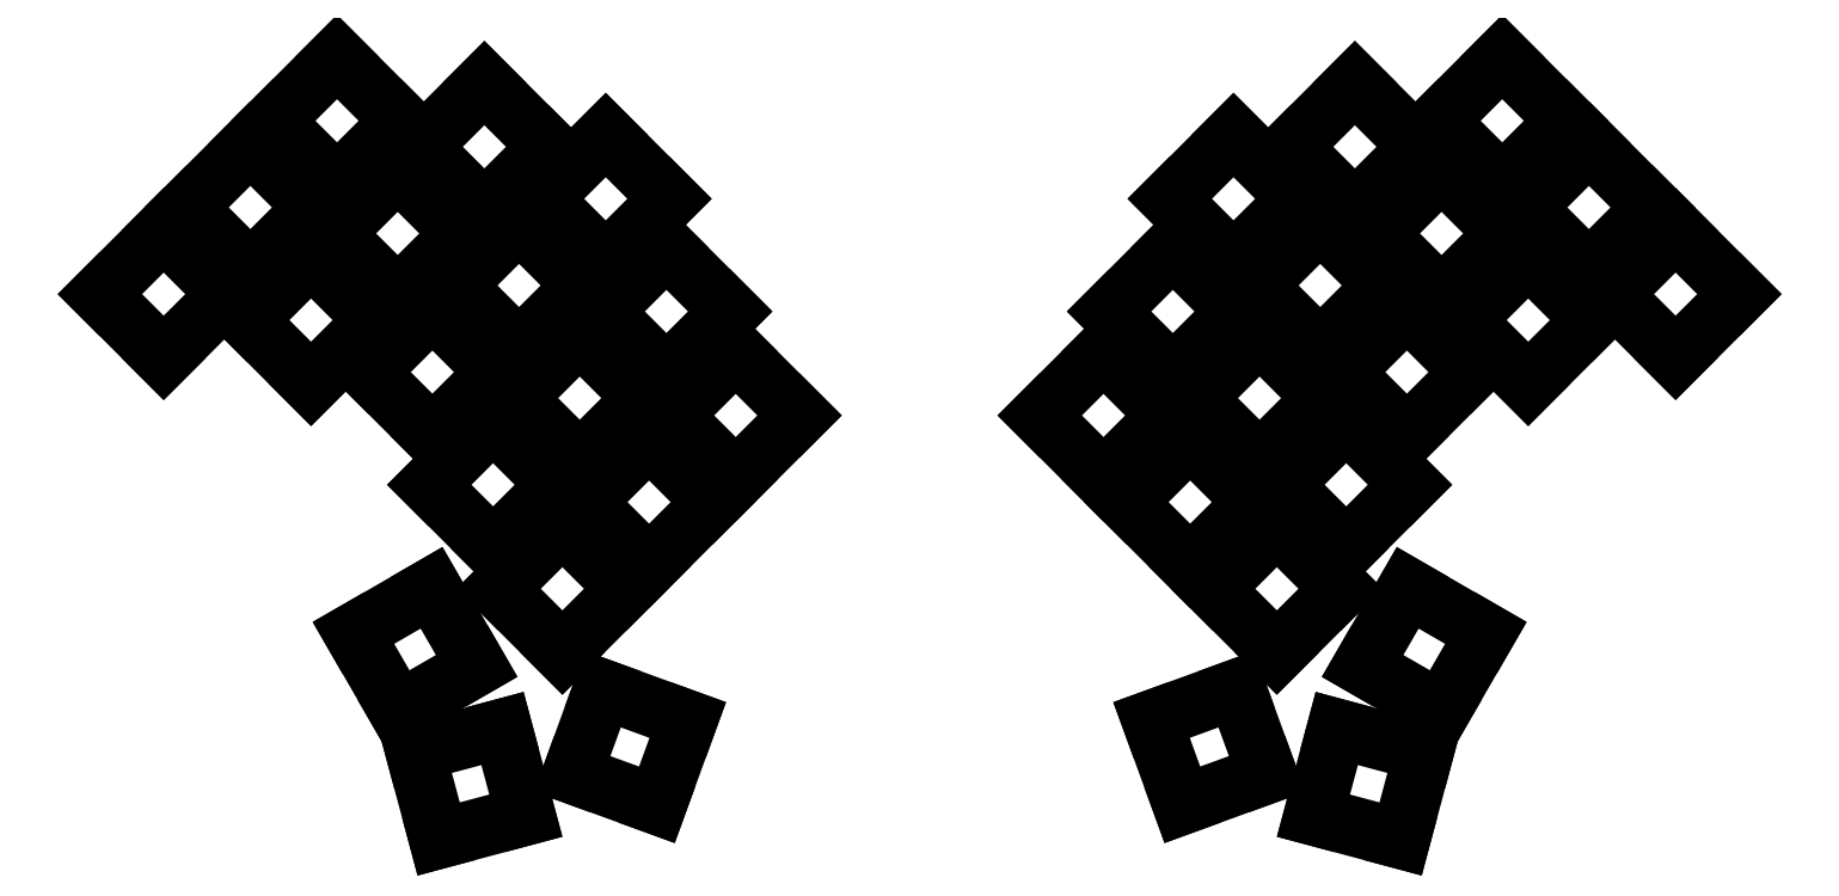
<metadata>
{"format":"dxf","ext":"dxf","renderer":"ezdxf+matplotlib","layout":"modelspace","background":"white","min_lineweight":24,"dpi":150}
</metadata>
<code>
0
SECTION
2
ENTITIES
0
LINE
8
0
10
11.3
20
-162.6
11
21.21
21
-172.5
0
LINE
8
0
10
21.21
20
-172.5
11
31.13
21
-162.6
0
LINE
8
0
10
31.13
20
-162.6
11
21.21
21
-152.7
0
LINE
8
0
10
21.21
20
-152.7
11
11.3
21
-162.6
0
LINE
8
0
10
24.77
20
-149.2
11
34.68
21
-159.1
0
LINE
8
0
10
34.68
20
-159.1
11
44.6
21
-149.2
0
LINE
8
0
10
44.6
20
-149.2
11
34.68
21
-139.3
0
LINE
8
0
10
34.68
20
-139.3
11
24.77
21
-149.2
0
LINE
8
0
10
38.24
20
-135.7
11
48.15
21
-145.6
0
LINE
8
0
10
48.15
20
-145.6
11
58.07
21
-135.7
0
LINE
8
0
10
58.07
20
-135.7
11
48.15
21
-125.8
0
LINE
8
0
10
48.15
20
-125.8
11
38.24
21
-135.7
0
LINE
8
0
10
34.2
20
-166.7
11
44.11
21
-176.6
0
LINE
8
0
10
44.11
20
-176.6
11
54.03
21
-166.7
0
LINE
8
0
10
54.03
20
-166.7
11
44.11
21
-156.8
0
LINE
8
0
10
44.11
20
-156.8
11
34.2
21
-166.7
0
LINE
8
0
10
47.67
20
-153.2
11
57.58
21
-163.1
0
LINE
8
0
10
57.58
20
-163.1
11
67.5
21
-153.2
0
LINE
8
0
10
67.5
20
-153.2
11
57.58
21
-143.3
0
LINE
8
0
10
57.58
20
-143.3
11
47.67
21
-153.2
0
LINE
8
0
10
61.14
20
-139.7
11
71.05
21
-149.6
0
LINE
8
0
10
71.05
20
-149.6
11
80.97
21
-139.7
0
LINE
8
0
10
80.97
20
-139.7
11
71.05
21
-129.8
0
LINE
8
0
10
71.05
20
-129.8
11
61.14
21
-139.7
0
LINE
8
0
10
53.06
20
-174.8
11
62.97
21
-184.7
0
LINE
8
0
10
62.97
20
-184.7
11
72.89
21
-174.8
0
LINE
8
0
10
72.89
20
-174.8
11
62.97
21
-164.8
0
LINE
8
0
10
62.97
20
-164.8
11
53.06
21
-174.8
0
LINE
8
0
10
66.53
20
-161.3
11
76.44
21
-171.2
0
LINE
8
0
10
76.44
20
-171.2
11
86.36
21
-161.3
0
LINE
8
0
10
86.36
20
-161.3
11
76.44
21
-151.4
0
LINE
8
0
10
76.44
20
-151.4
11
66.53
21
-161.3
0
LINE
8
0
10
80
20
-147.8
11
89.91
21
-157.7
0
LINE
8
0
10
89.91
20
-157.7
11
99.83
21
-147.8
0
LINE
8
0
10
99.83
20
-147.8
11
89.91
21
-137.9
0
LINE
8
0
10
89.91
20
-137.9
11
80
21
-147.8
0
LINE
8
0
10
62.49
20
-192.3
11
72.4
21
-202.2
0
LINE
8
0
10
72.4
20
-202.2
11
82.31
21
-192.3
0
LINE
8
0
10
82.31
20
-192.3
11
72.4
21
-182.4
0
LINE
8
0
10
72.4
20
-182.4
11
62.49
21
-192.3
0
LINE
8
0
10
75.96
20
-178.8
11
85.87
21
-188.7
0
LINE
8
0
10
85.87
20
-188.7
11
95.78
21
-178.8
0
LINE
8
0
10
95.78
20
-178.8
11
85.87
21
-168.9
0
LINE
8
0
10
85.87
20
-168.9
11
75.96
21
-178.8
0
LINE
8
0
10
89.43
20
-165.3
11
99.34
21
-175.2
0
LINE
8
0
10
99.34
20
-175.2
11
109.3
21
-165.3
0
LINE
8
0
10
109.3
20
-165.3
11
99.34
21
-155.4
0
LINE
8
0
10
99.34
20
-155.4
11
89.43
21
-165.3
0
LINE
8
0
10
73.26
20
-208.4
11
83.18
21
-218.3
0
LINE
8
0
10
83.18
20
-218.3
11
93.09
21
-208.4
0
LINE
8
0
10
93.09
20
-208.4
11
83.18
21
-198.5
0
LINE
8
0
10
83.18
20
-198.5
11
73.26
21
-208.4
0
LINE
8
0
10
86.73
20
-195
11
96.65
21
-204.9
0
LINE
8
0
10
96.65
20
-204.9
11
106.6
21
-195
0
LINE
8
0
10
106.6
20
-195
11
96.65
21
-185
0
LINE
8
0
10
96.65
20
-185
11
86.73
21
-195
0
LINE
8
0
10
100.2
20
-181.5
11
110.1
21
-191.4
0
LINE
8
0
10
110.1
20
-191.4
11
120
21
-181.5
0
LINE
8
0
10
120
20
-181.5
11
110.1
21
-171.6
0
LINE
8
0
10
110.1
20
-171.6
11
100.2
21
-181.5
0
LINE
8
0
10
50.7
20
-215.3
11
57.71
21
-227.4
0
LINE
8
0
10
57.71
20
-227.4
11
69.85
21
-220.4
0
LINE
8
0
10
69.85
20
-220.4
11
62.84
21
-208.3
0
LINE
8
0
10
62.84
20
-208.3
11
50.7
21
-215.3
0
LINE
8
0
10
60.32
20
-233.8
11
63.95
21
-247.3
0
LINE
8
0
10
63.95
20
-247.3
11
77.49
21
-243.7
0
LINE
8
0
10
77.49
20
-243.7
11
73.86
21
-230.2
0
LINE
8
0
10
73.86
20
-230.2
11
60.32
21
-233.8
0
LINE
8
0
10
84.69
20
-237.2
11
97.86
21
-242
0
LINE
8
0
10
97.86
20
-242
11
102.7
21
-228.8
0
LINE
8
0
10
102.7
20
-228.8
11
89.48
21
-224
0
LINE
8
0
10
89.48
20
-224
11
84.69
21
-237.2
0
LINE
8
0
10
256.2
20
-172.5
11
266.1
21
-162.6
0
LINE
8
0
10
266.1
20
-162.6
11
256.2
21
-152.7
0
LINE
8
0
10
256.2
20
-152.7
11
246.3
21
-162.6
0
LINE
8
0
10
246.3
20
-162.6
11
256.2
21
-172.5
0
LINE
8
0
10
242.7
20
-159.1
11
252.6
21
-149.2
0
LINE
8
0
10
252.6
20
-149.2
11
242.7
21
-139.3
0
LINE
8
0
10
242.7
20
-139.3
11
232.8
21
-149.2
0
LINE
8
0
10
232.8
20
-149.2
11
242.7
21
-159.1
0
LINE
8
0
10
229.2
20
-145.6
11
239.1
21
-135.7
0
LINE
8
0
10
239.1
20
-135.7
11
229.2
21
-125.8
0
LINE
8
0
10
229.2
20
-125.8
11
219.3
21
-135.7
0
LINE
8
0
10
219.3
20
-135.7
11
229.2
21
-145.6
0
LINE
8
0
10
233.3
20
-176.6
11
243.2
21
-166.7
0
LINE
8
0
10
243.2
20
-166.7
11
233.3
21
-156.8
0
LINE
8
0
10
233.3
20
-156.8
11
223.4
21
-166.7
0
LINE
8
0
10
223.4
20
-166.7
11
233.3
21
-176.6
0
LINE
8
0
10
219.8
20
-163.1
11
229.7
21
-153.2
0
LINE
8
0
10
229.7
20
-153.2
11
219.8
21
-143.3
0
LINE
8
0
10
219.8
20
-143.3
11
209.9
21
-153.2
0
LINE
8
0
10
209.9
20
-153.2
11
219.8
21
-163.1
0
LINE
8
0
10
206.3
20
-149.6
11
216.2
21
-139.7
0
LINE
8
0
10
216.2
20
-139.7
11
206.3
21
-129.8
0
LINE
8
0
10
206.3
20
-129.8
11
196.4
21
-139.7
0
LINE
8
0
10
196.4
20
-139.7
11
206.3
21
-149.6
0
LINE
8
0
10
214.4
20
-184.7
11
224.3
21
-174.8
0
LINE
8
0
10
224.3
20
-174.8
11
214.4
21
-164.8
0
LINE
8
0
10
214.4
20
-164.8
11
204.5
21
-174.8
0
LINE
8
0
10
204.5
20
-174.8
11
214.4
21
-184.7
0
LINE
8
0
10
200.9
20
-171.2
11
210.9
21
-161.3
0
LINE
8
0
10
210.9
20
-161.3
11
200.9
21
-151.4
0
LINE
8
0
10
200.9
20
-151.4
11
191
21
-161.3
0
LINE
8
0
10
191
20
-161.3
11
200.9
21
-171.2
0
LINE
8
0
10
187.5
20
-157.7
11
197.4
21
-147.8
0
LINE
8
0
10
197.4
20
-147.8
11
187.5
21
-137.9
0
LINE
8
0
10
187.5
20
-137.9
11
177.6
21
-147.8
0
LINE
8
0
10
177.6
20
-147.8
11
187.5
21
-157.7
0
LINE
8
0
10
205
20
-202.2
11
214.9
21
-192.3
0
LINE
8
0
10
214.9
20
-192.3
11
205
21
-182.4
0
LINE
8
0
10
205
20
-182.4
11
195.1
21
-192.3
0
LINE
8
0
10
195.1
20
-192.3
11
205
21
-202.2
0
LINE
8
0
10
191.5
20
-188.7
11
201.4
21
-178.8
0
LINE
8
0
10
201.4
20
-178.8
11
191.5
21
-168.9
0
LINE
8
0
10
191.5
20
-168.9
11
181.6
21
-178.8
0
LINE
8
0
10
181.6
20
-178.8
11
191.5
21
-188.7
0
LINE
8
0
10
178
20
-175.2
11
188
21
-165.3
0
LINE
8
0
10
188
20
-165.3
11
178
21
-155.4
0
LINE
8
0
10
178
20
-155.4
11
168.1
21
-165.3
0
LINE
8
0
10
168.1
20
-165.3
11
178
21
-175.2
0
LINE
8
0
10
194.2
20
-218.3
11
204.1
21
-208.4
0
LINE
8
0
10
204.1
20
-208.4
11
194.2
21
-198.5
0
LINE
8
0
10
194.2
20
-198.5
11
184.3
21
-208.4
0
LINE
8
0
10
184.3
20
-208.4
11
194.2
21
-218.3
0
LINE
8
0
10
180.7
20
-204.9
11
190.7
21
-195
0
LINE
8
0
10
190.7
20
-195
11
180.7
21
-185
0
LINE
8
0
10
180.7
20
-185
11
170.8
21
-195
0
LINE
8
0
10
170.8
20
-195
11
180.7
21
-204.9
0
LINE
8
0
10
167.3
20
-191.4
11
177.2
21
-181.5
0
LINE
8
0
10
177.2
20
-181.5
11
167.3
21
-171.6
0
LINE
8
0
10
167.3
20
-171.6
11
157.4
21
-181.5
0
LINE
8
0
10
157.4
20
-181.5
11
167.3
21
-191.4
0
LINE
8
0
10
219.7
20
-227.4
11
226.7
21
-215.3
0
LINE
8
0
10
226.7
20
-215.3
11
214.5
21
-208.3
0
LINE
8
0
10
214.5
20
-208.3
11
207.5
21
-220.4
0
LINE
8
0
10
207.5
20
-220.4
11
219.7
21
-227.4
0
LINE
8
0
10
213.4
20
-247.3
11
217.1
21
-233.8
0
LINE
8
0
10
217.1
20
-233.8
11
203.5
21
-230.2
0
LINE
8
0
10
203.5
20
-230.2
11
199.9
21
-243.7
0
LINE
8
0
10
199.9
20
-243.7
11
213.4
21
-247.3
0
LINE
8
0
10
179.5
20
-242
11
192.7
21
-237.2
0
LINE
8
0
10
192.7
20
-237.2
11
187.9
21
-224
0
LINE
8
0
10
187.9
20
-224
11
174.7
21
-228.8
0
LINE
8
0
10
174.7
20
-228.8
11
179.5
21
-242
0
ENDSEC
0
EOF

</code>
